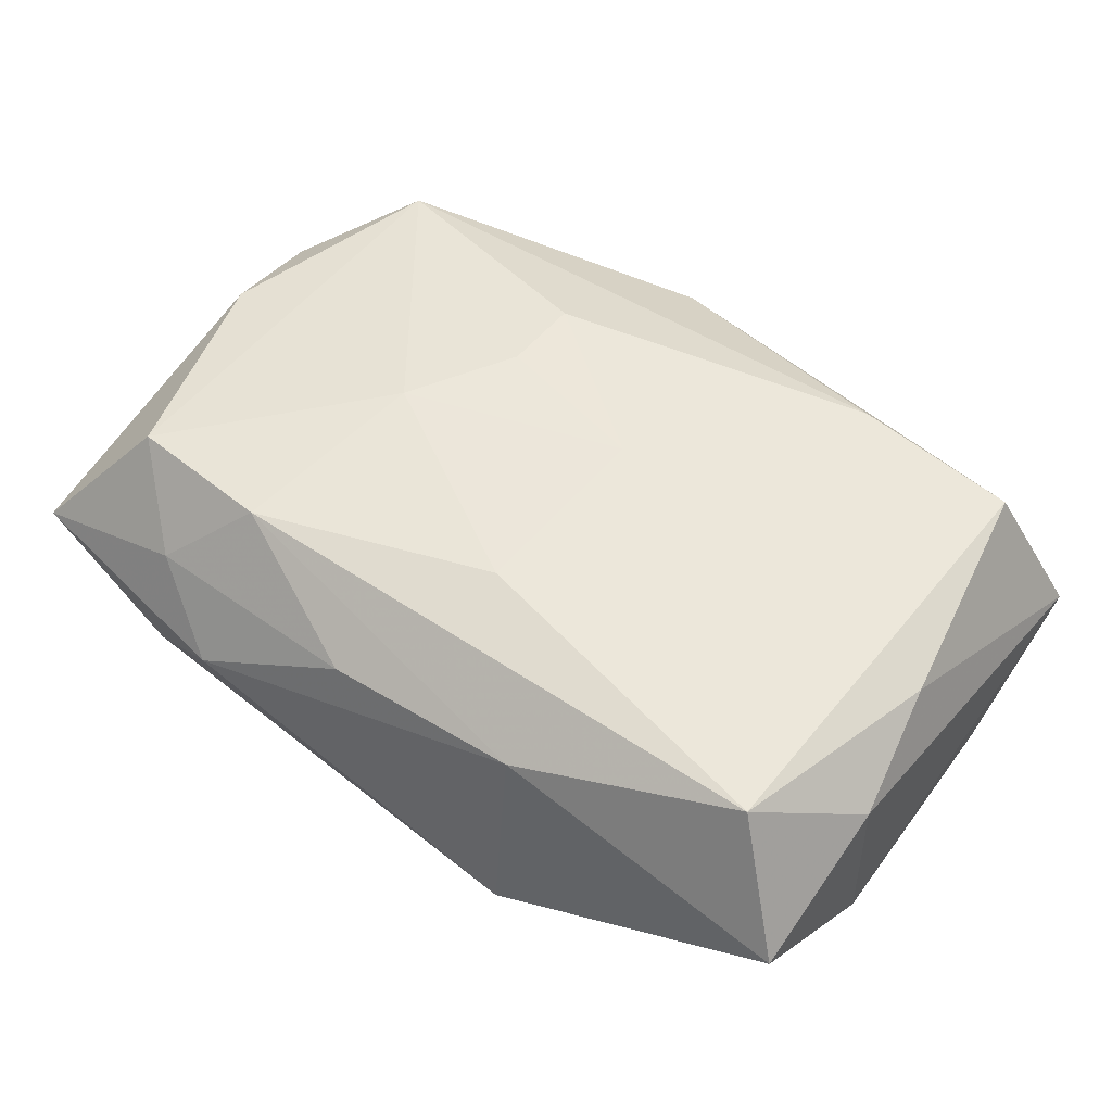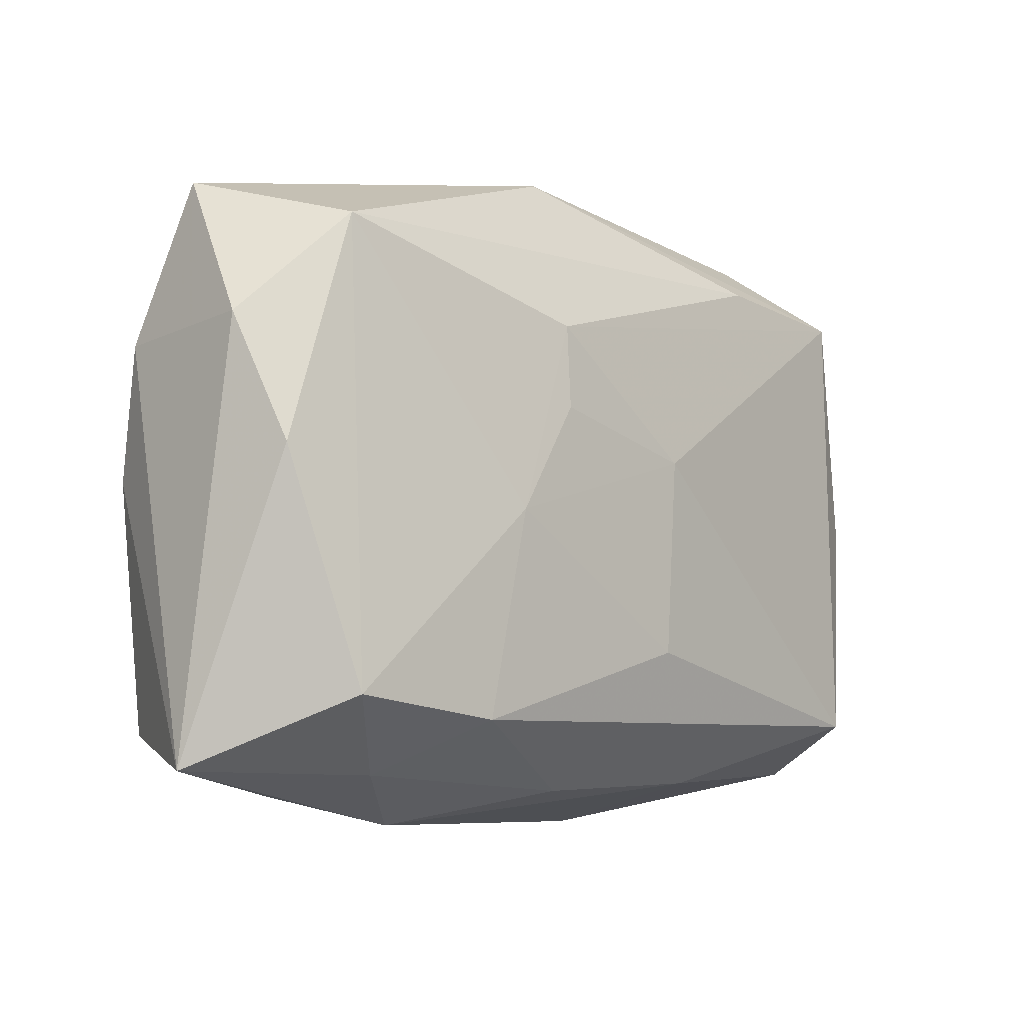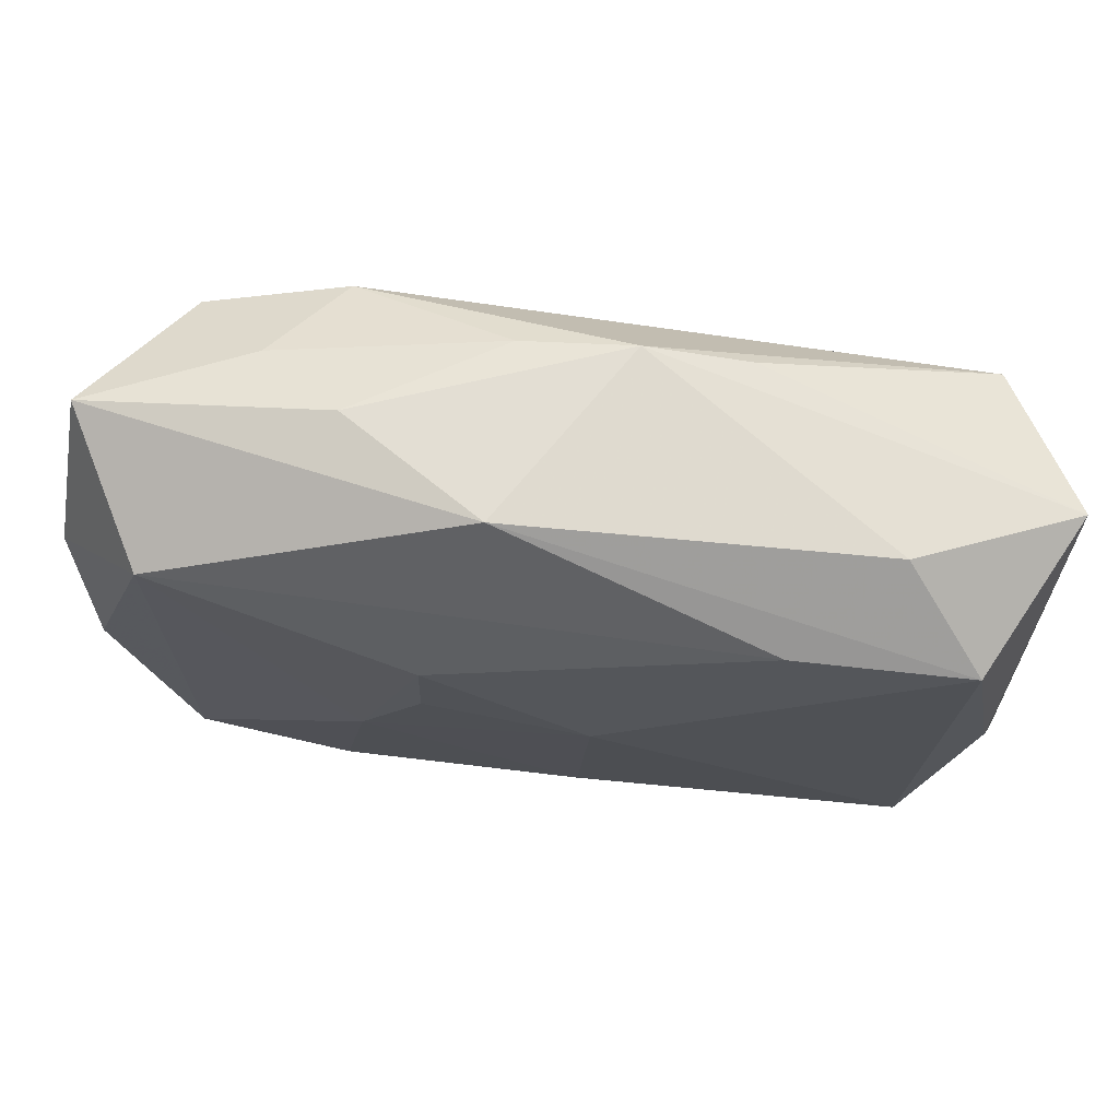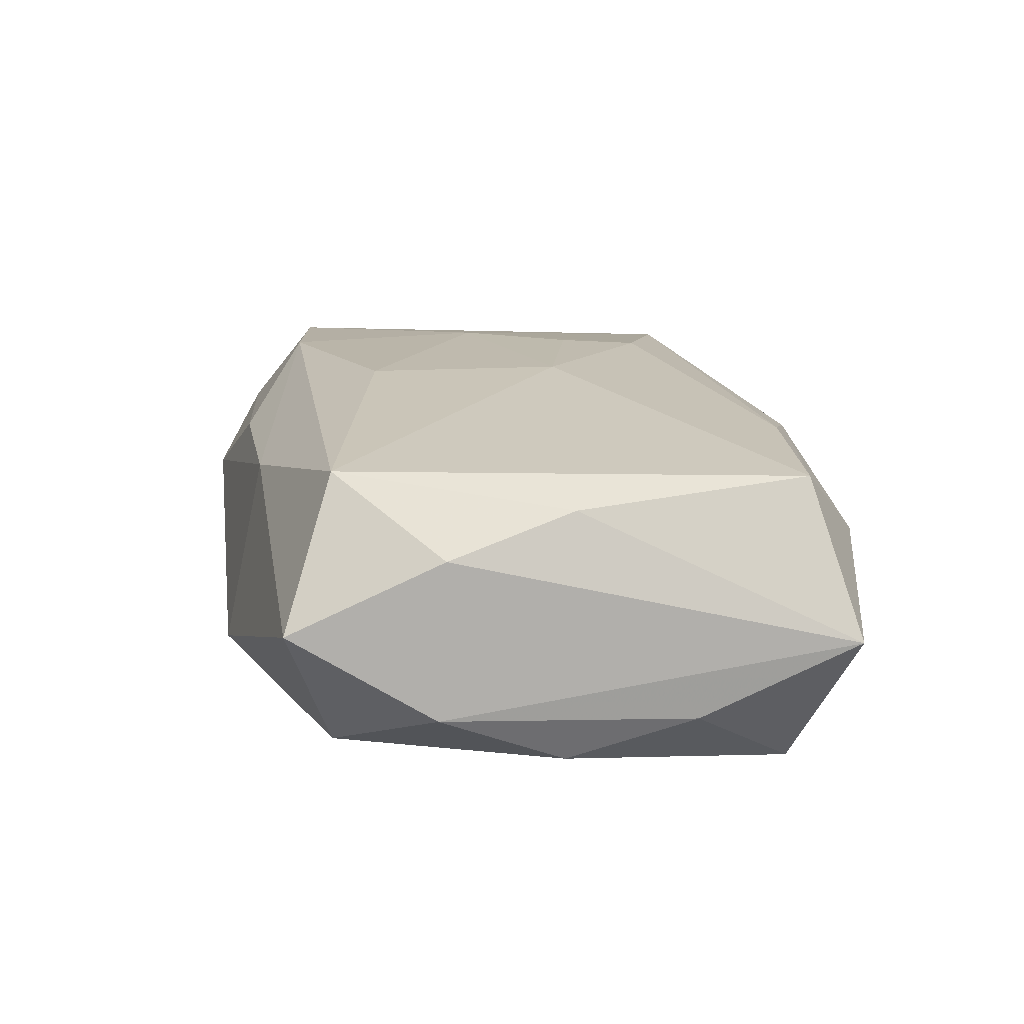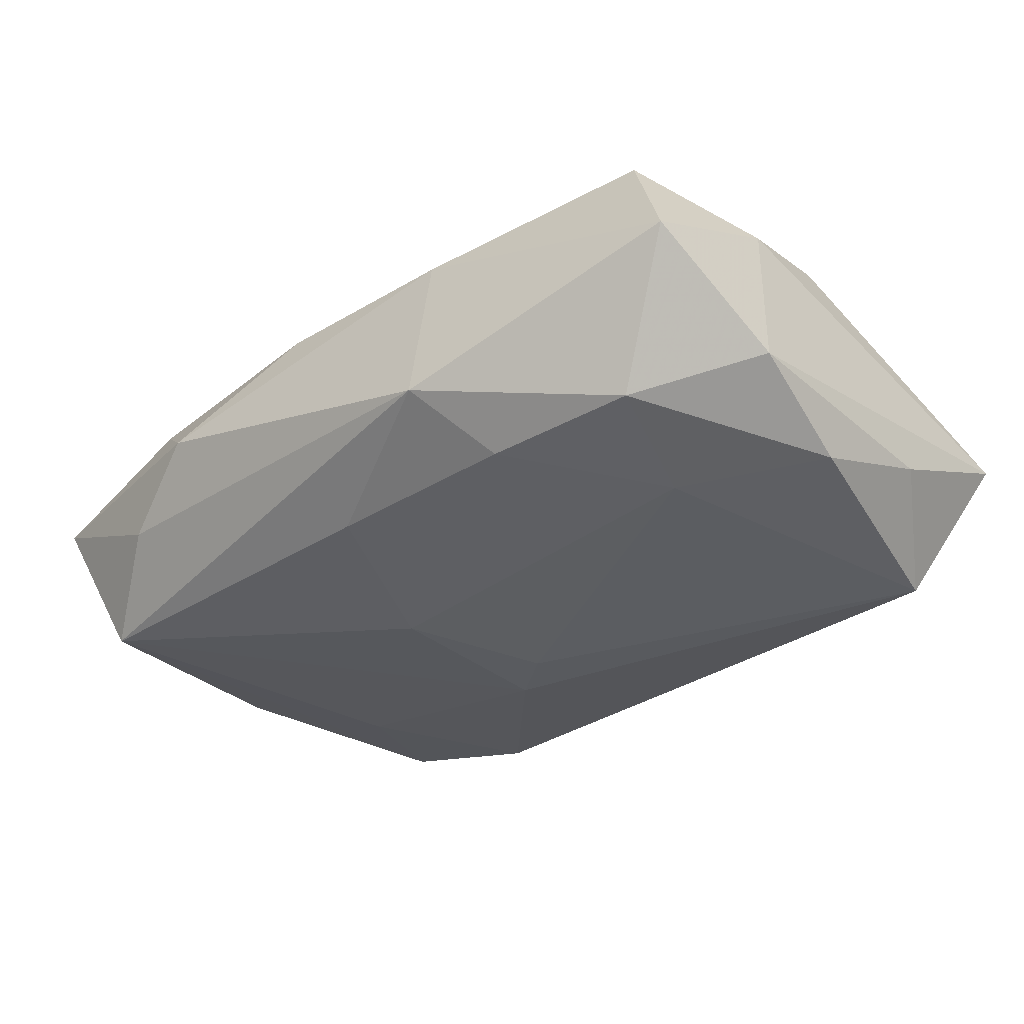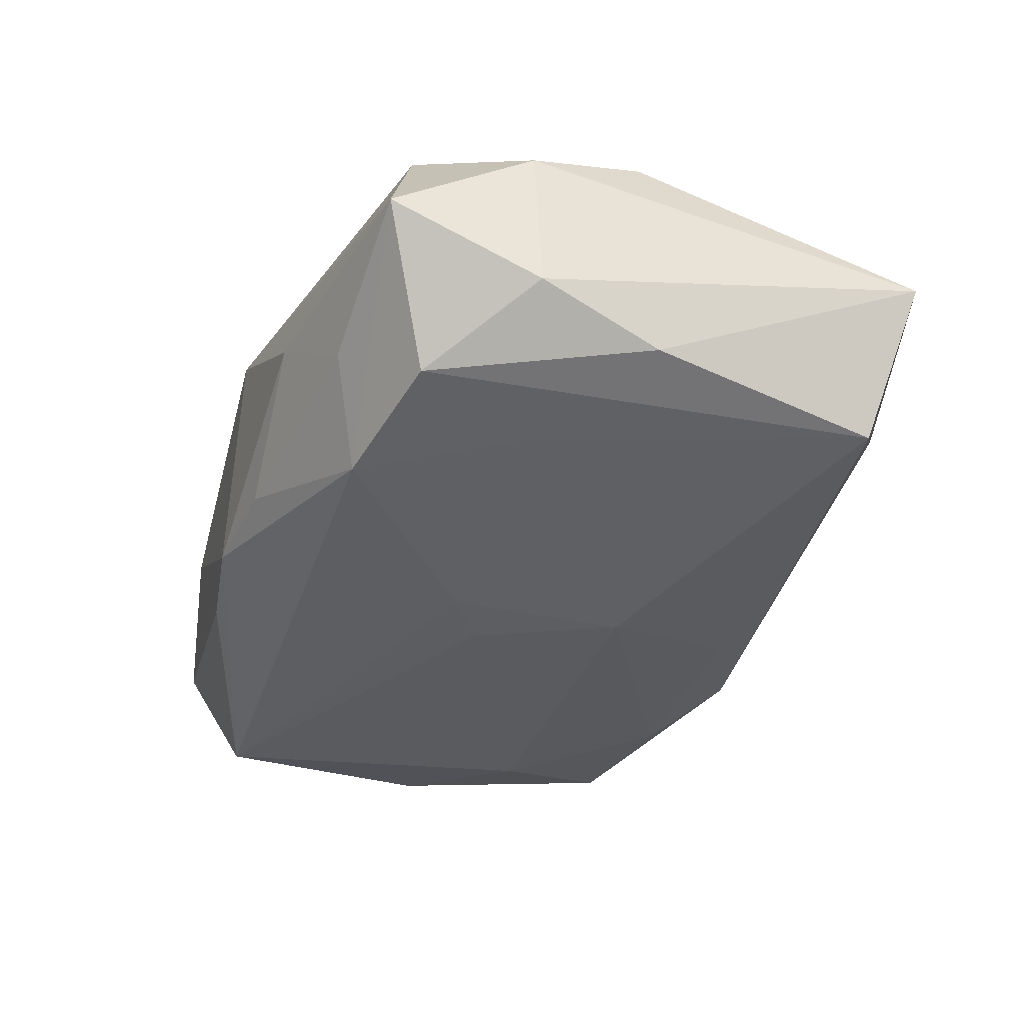
<metadata>
{"format":"obj","ext":"obj","renderer":"f3d","projection":"perspective","resolution":1024,"background":"white","views":[{"elev":53.3,"azim":35.9,"up":"+Z"},{"elev":-8.2,"azim":-46.0,"up":"+Y"},{"elev":72.3,"azim":8.1,"up":"+Y"},{"elev":15.4,"azim":82.4,"up":"+Z"},{"elev":-32.3,"azim":42.6,"up":"+Z"},{"elev":-37.1,"azim":-108.7,"up":"+Z"}]}
</metadata>
<code>
v 0.02477 -0.01602 -0.009099
v -0.004234 -0.007204 -0.01245
v -0.01963 0.01943 -0.00491
v 0.0298 0.0002608 0.00811
v 0.02128 0.02162 0.003743
v -0.004177 0.005792 -0.0129
v -0.007608 0.005275 0.01257
v -0.02541 0.01614 0.009605
v -0.007536 0.01107 0.01219
v 0.003597 0.002635 0.01257
v -0.0325 -0.02004 0.001633
v 0.03195 -0.009258 -0.005453
v 0.03195 0.01965 -0.001279
v -0.01212 -0.002306 0.01257
v 0.0108 0.02143 -0.007592
v -0.02765 -0.01742 -0.009037
v -0.02015 -0.02019 0.006096
v -0.02534 -0.01528 0.01101
v -0.03167 0.008415 -0.005072
v 0.002797 -0.01119 0.01244
v 0.01491 0.01771 0.009828
v -0.003944 0.02165 -0.006859
v -0.02117 -0.02148 -0.003356
v 0.01122 -0.02315 -0.00583
v 0.01033 -0.02033 0.007115
v 0.03137 -0.008549 0.005391
v 0.0309 -0.01927 0.0005227
v 0.02661 0.01599 -0.01129
v -0.003923 0.02335 0.005567
v 0.03171 0.008427 -0.006215
v -0.03205 0.009067 0.005774
v -0.03038 -0.0004296 -0.007875
v 0.02604 -0.01571 0.01038
v -0.003638 -0.02104 0.00707
v -0.02145 0.005836 -0.01041
v -0.01385 0.0222 -0.0006193
v -0.01443 -0.01654 0.01167
v -0.01457 -0.02344 0.001485
v 0.03059 -0.0005289 -0.009102
v 0.02688 0.01689 0.009181
v -0.02499 0.0148 -0.009555
v -0.03035 0.0003583 0.009311
v -0.03084 0.01896 -0.0001826
v -0.01515 0.01686 -0.01114
v 0.02186 -0.007292 -0.01103
v 0.003725 0.02248 -0.007264
v -0.0002868 -0.01789 -0.009738
v -0.0003098 0.002999 -0.01293
v 0.01425 -0.01759 -0.009805
f 36 43 29
f 12 1 39
f 28 39 45
f 45 39 1
f 24 1 27
f 27 1 12
f 47 16 2
f 24 16 47
f 23 16 24
f 24 38 23
f 11 16 23
f 23 38 11
f 6 44 28
f 2 16 6
f 43 44 41
f 43 36 3
f 3 44 43
f 29 43 8
f 8 21 29
f 9 21 8
f 28 13 30
f 30 39 28
f 30 13 12
f 12 39 30
f 33 27 26
f 12 13 26
f 26 27 12
f 49 47 2
f 2 45 49
f 49 45 1
f 49 1 24
f 24 47 49
f 38 34 17
f 17 18 11
f 11 38 17
f 24 27 25
f 25 38 24
f 25 34 38
f 25 27 33
f 46 36 29
f 28 44 46
f 48 45 2
f 2 6 48
f 28 45 48
f 48 6 28
f 43 41 19
f 44 6 35
f 35 41 44
f 35 6 16
f 16 41 35
f 14 8 18
f 9 8 14
f 5 46 29
f 13 46 5
f 13 5 40
f 40 21 9
f 29 21 40
f 40 5 29
f 31 8 43
f 31 19 11
f 43 19 31
f 22 3 36
f 36 46 22
f 44 3 22
f 22 46 44
f 15 13 28
f 28 46 15
f 15 46 13
f 32 16 11
f 11 19 32
f 32 41 16
f 32 19 41
f 37 14 18
f 20 14 37
f 33 20 37
f 18 17 37
f 37 17 34
f 37 25 33
f 34 25 37
f 9 14 7
f 33 26 4
f 4 40 33
f 4 26 13
f 13 40 4
f 10 20 33
f 33 40 10
f 10 14 20
f 10 7 14
f 10 40 9
f 9 7 10
f 42 31 11
f 11 18 42
f 18 8 42
f 8 31 42

</code>
